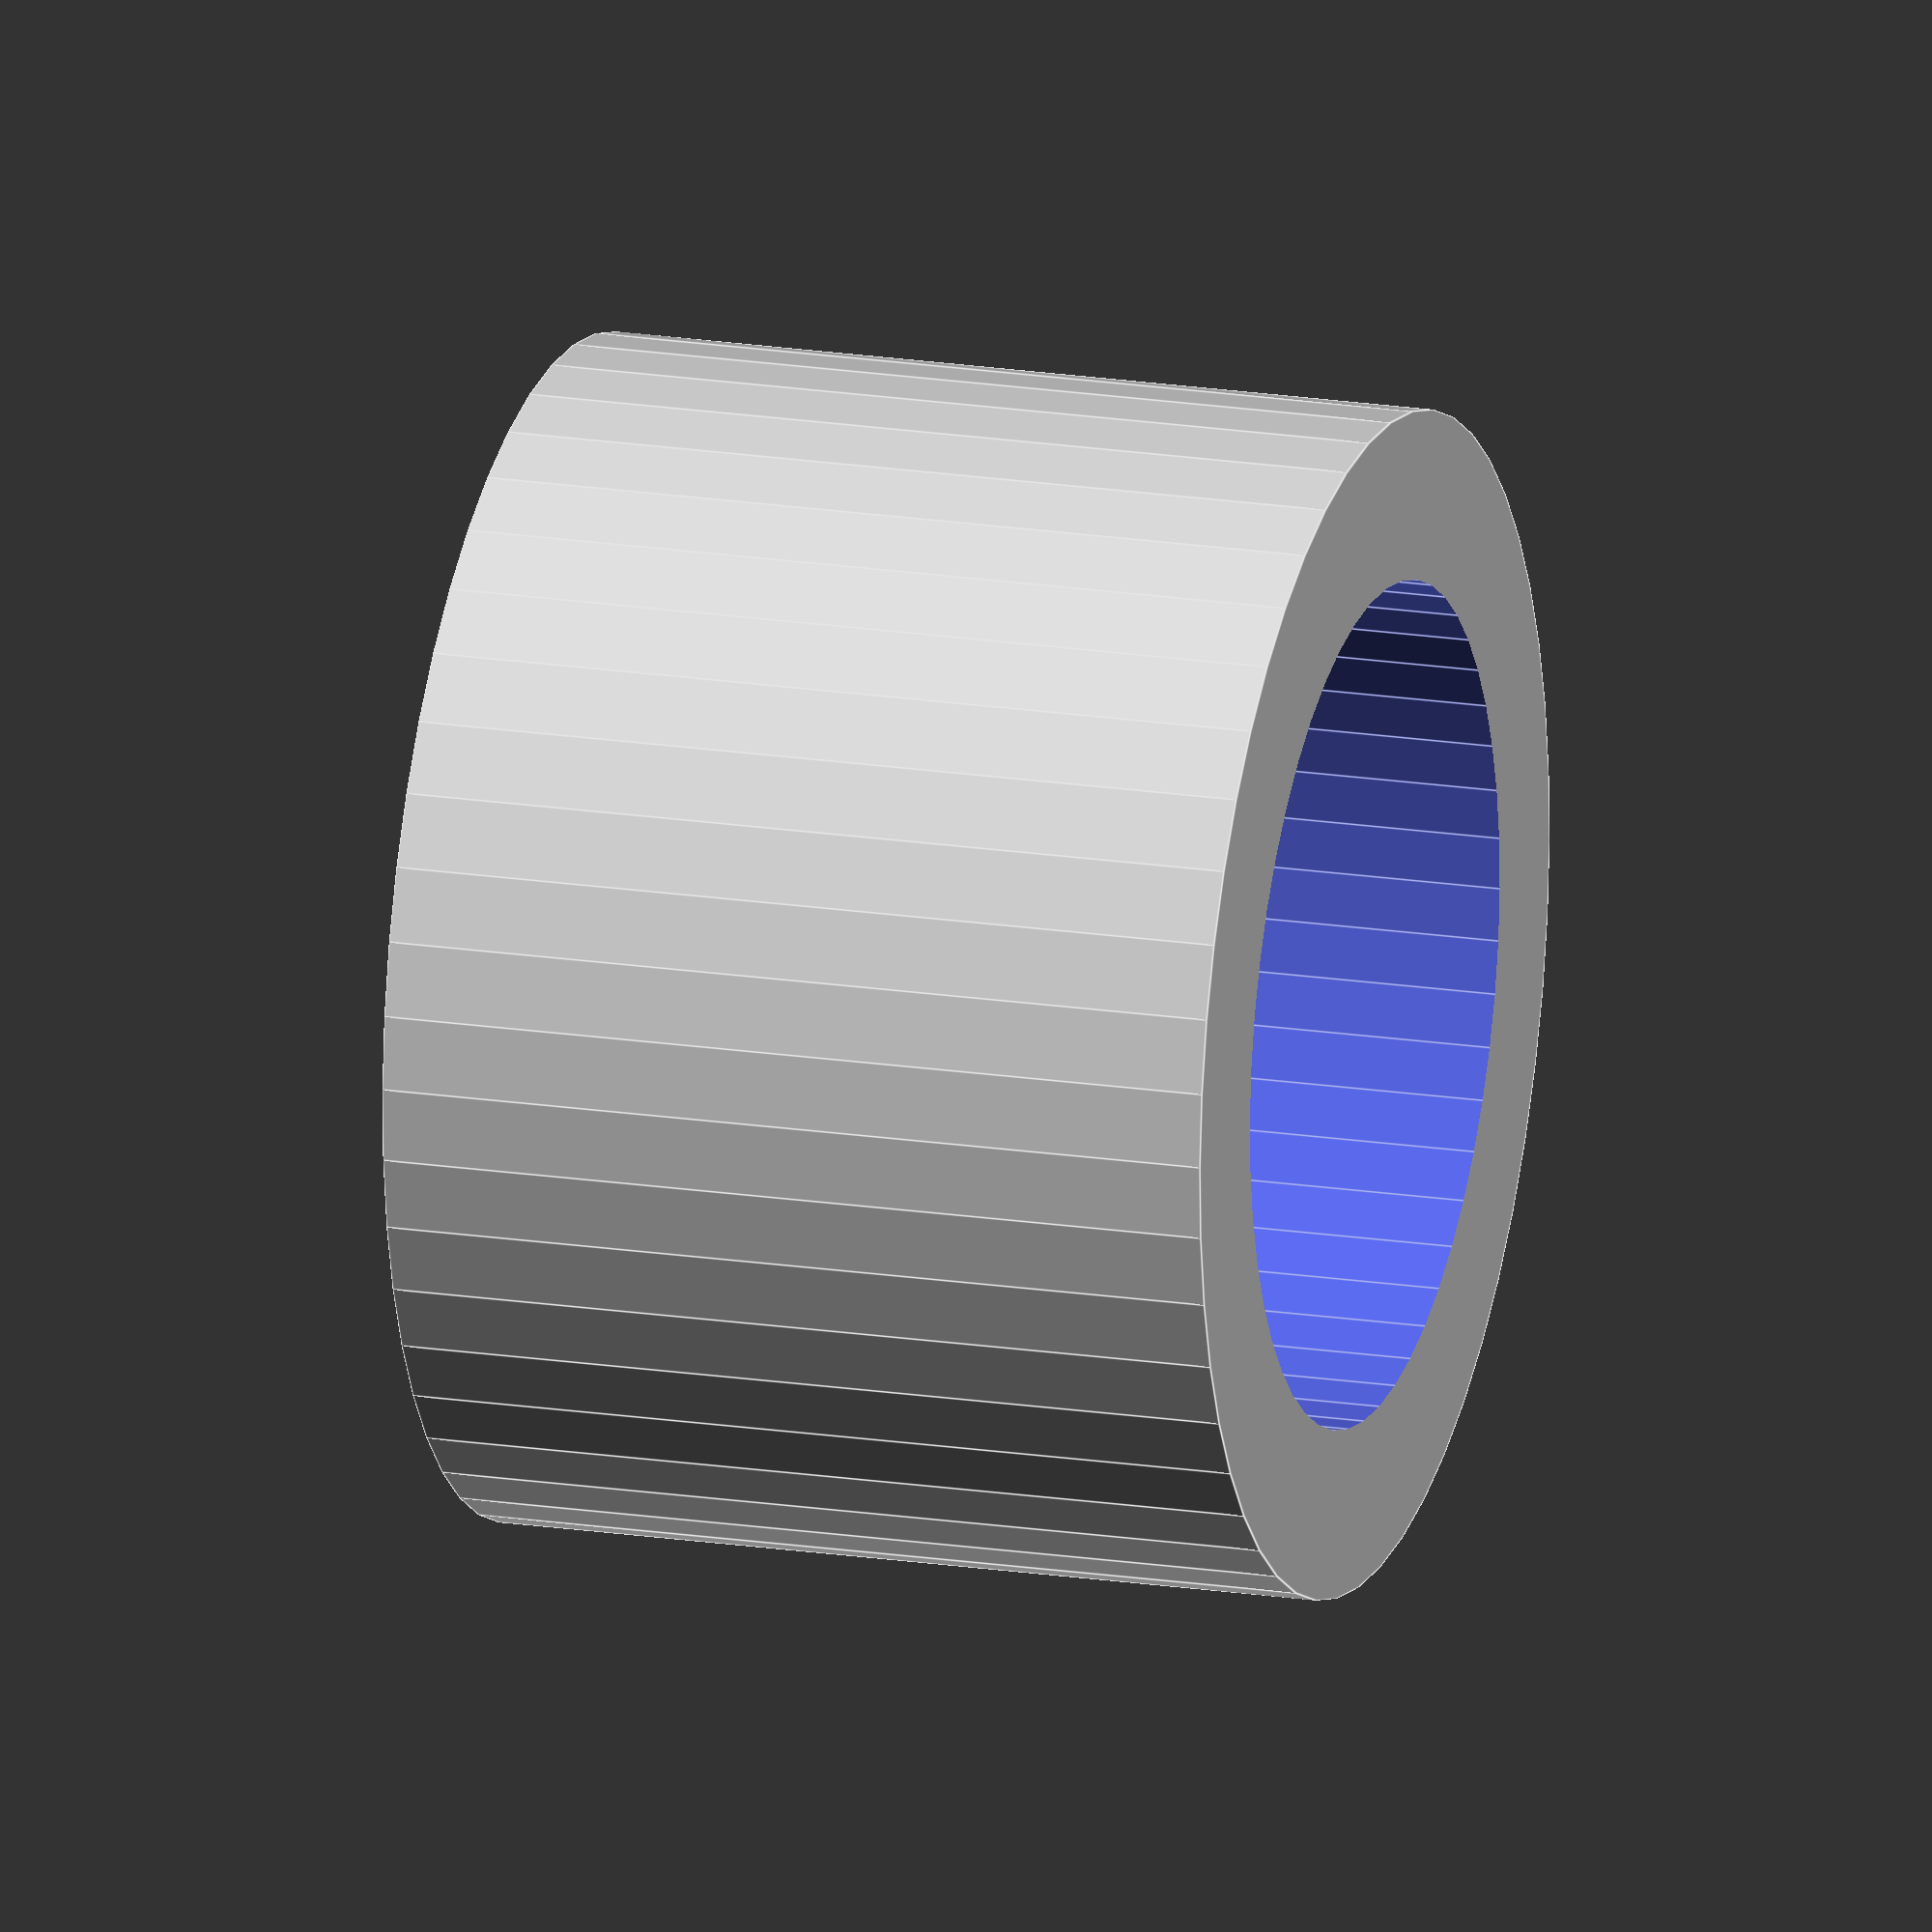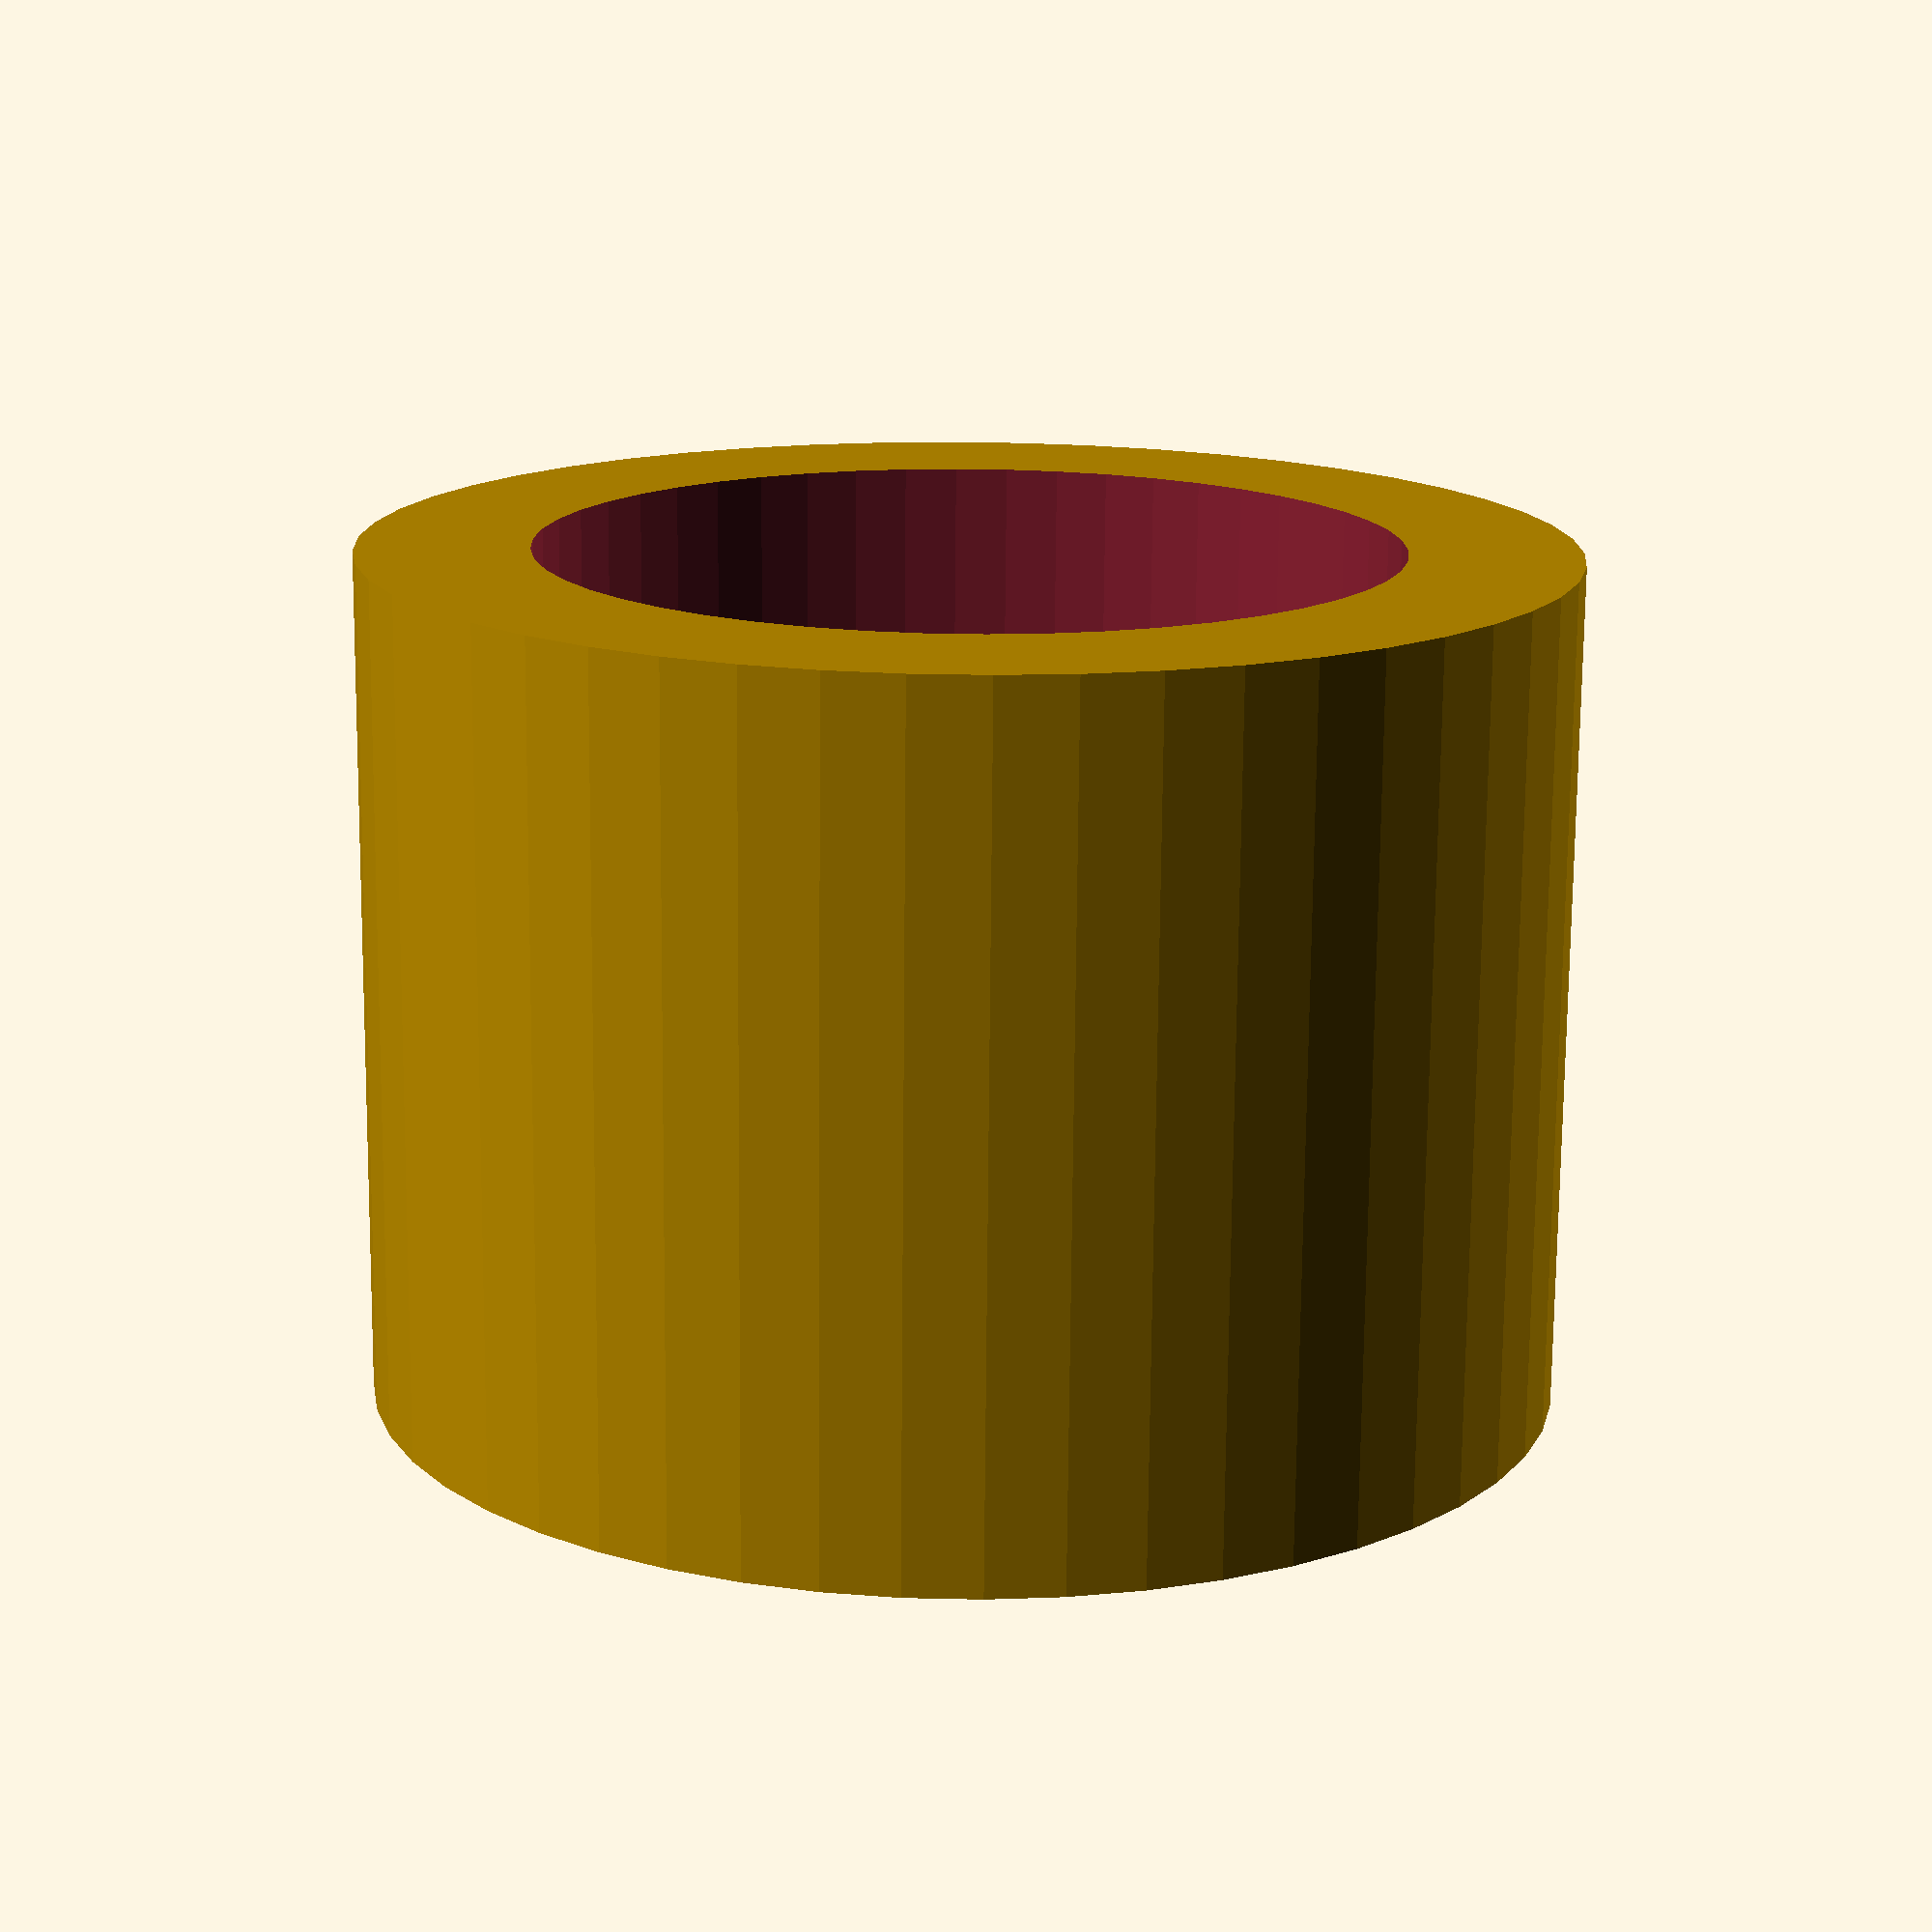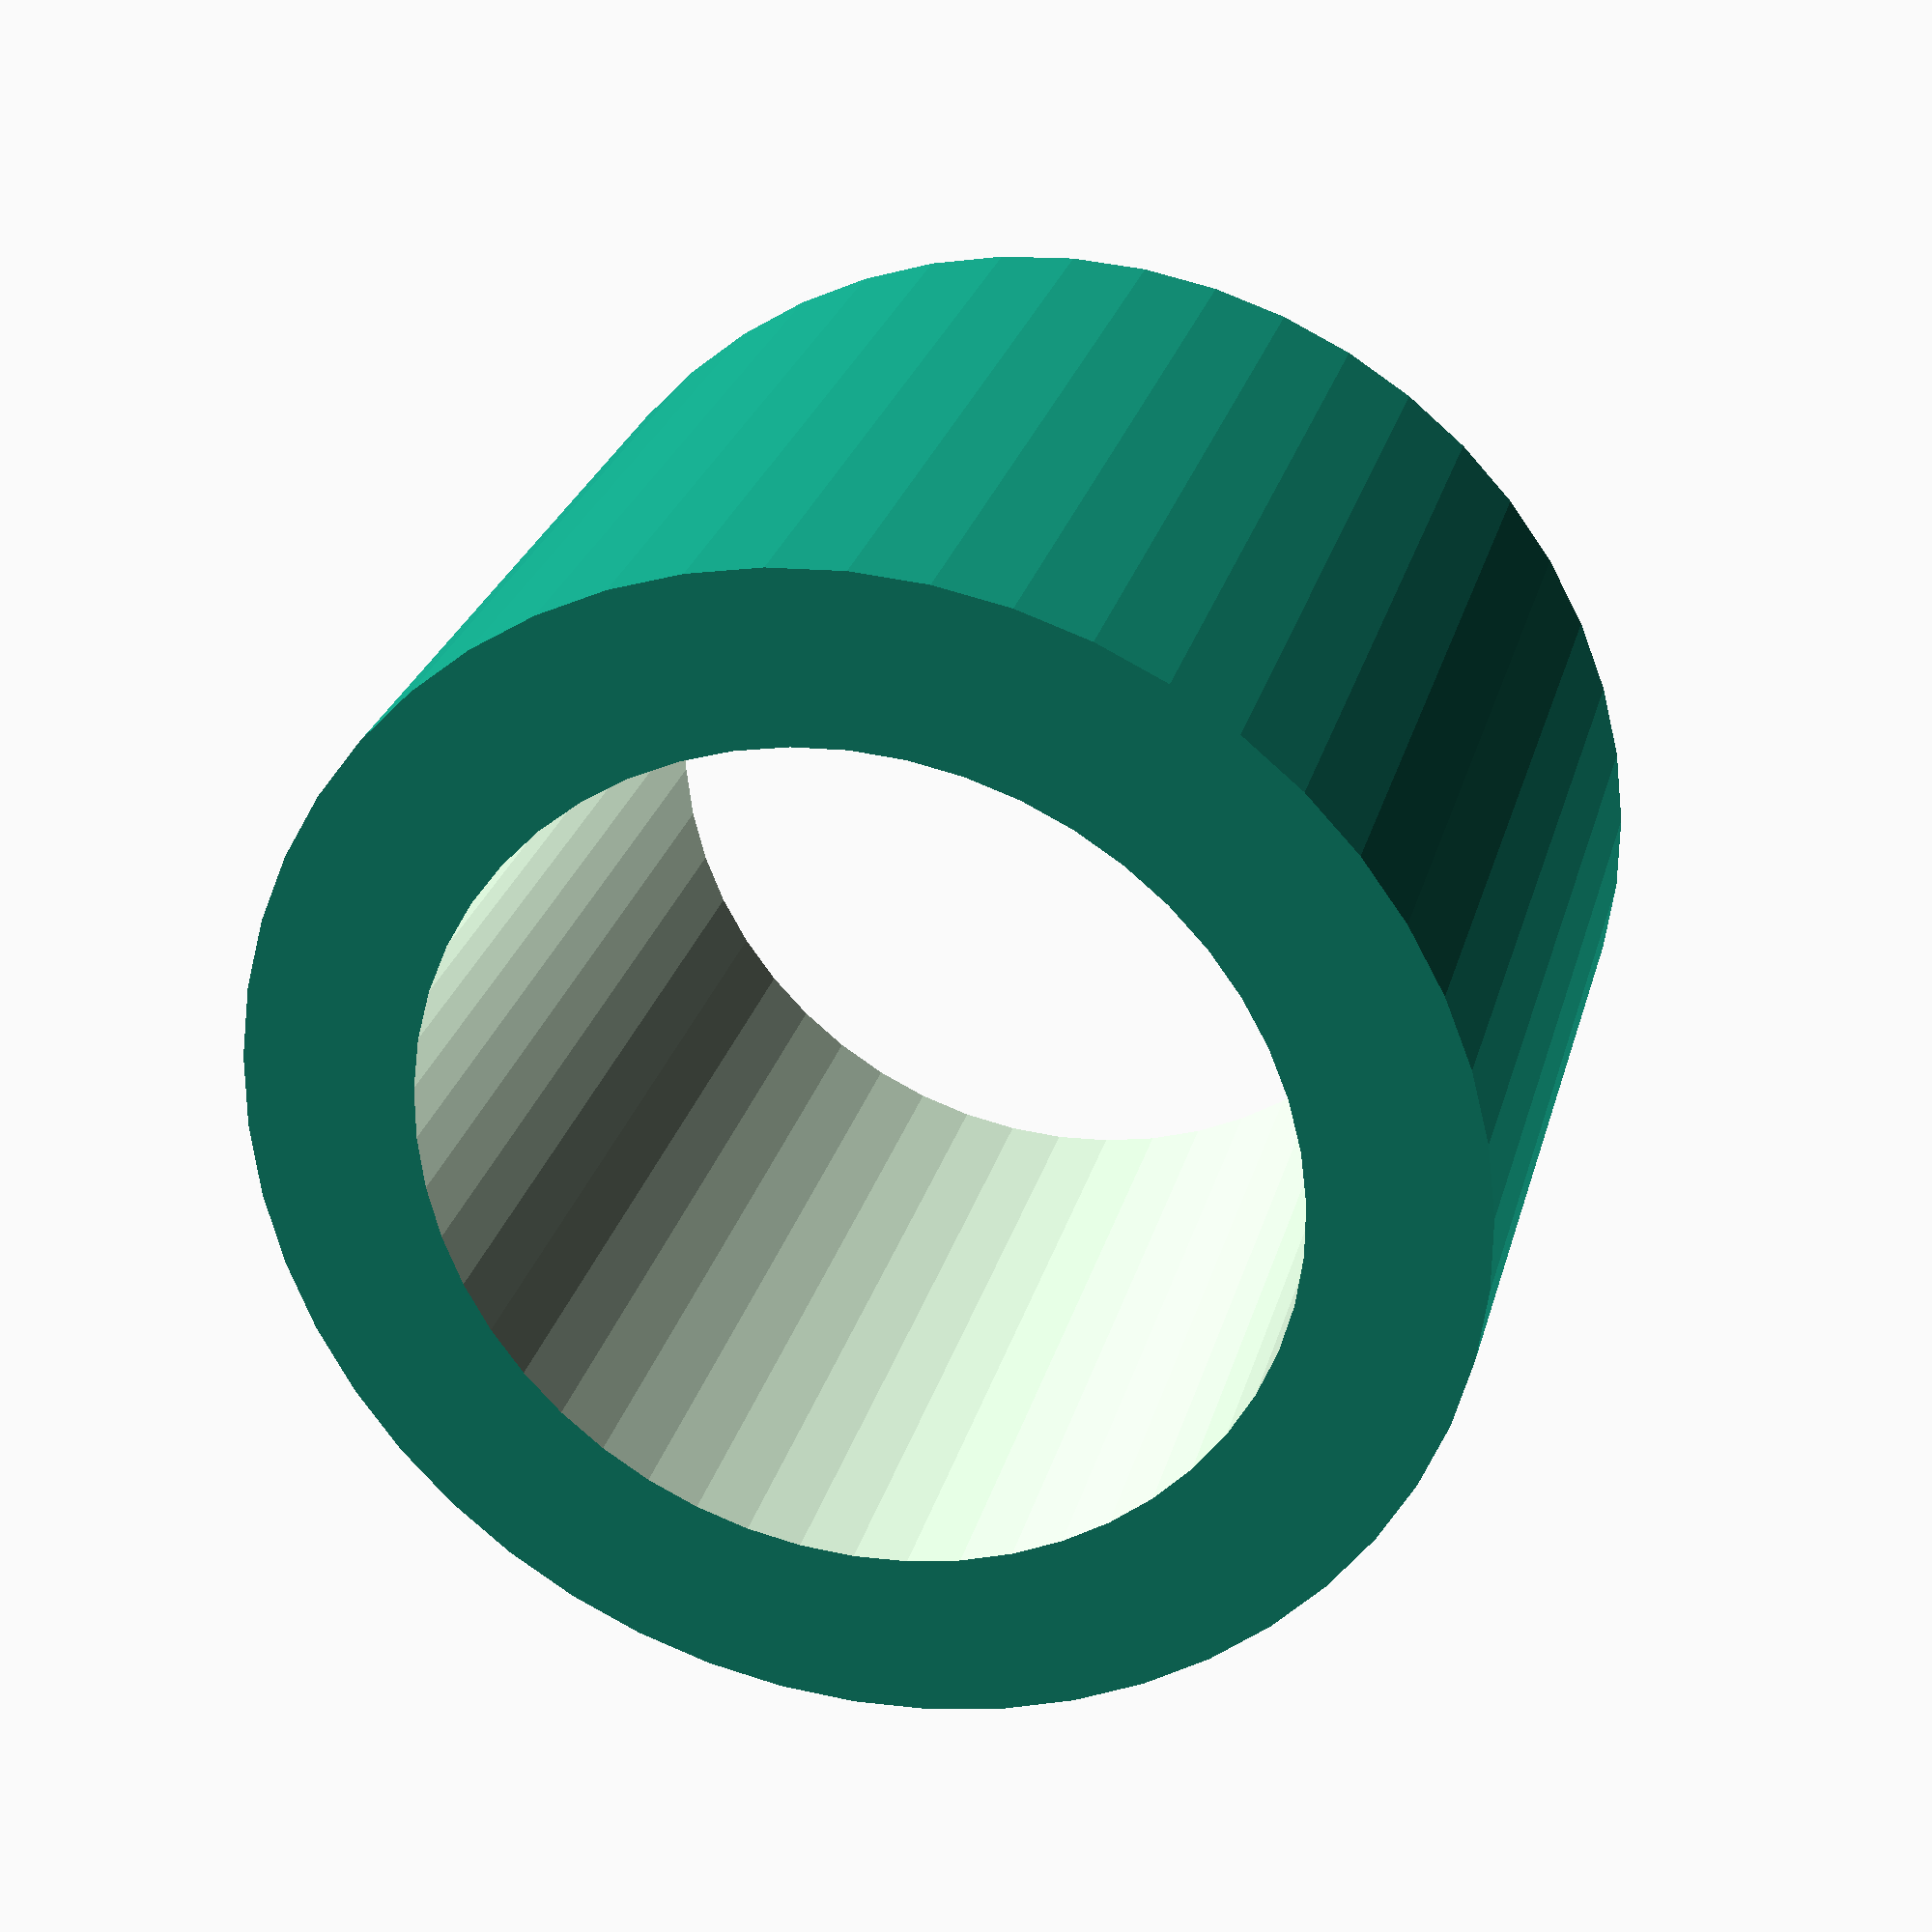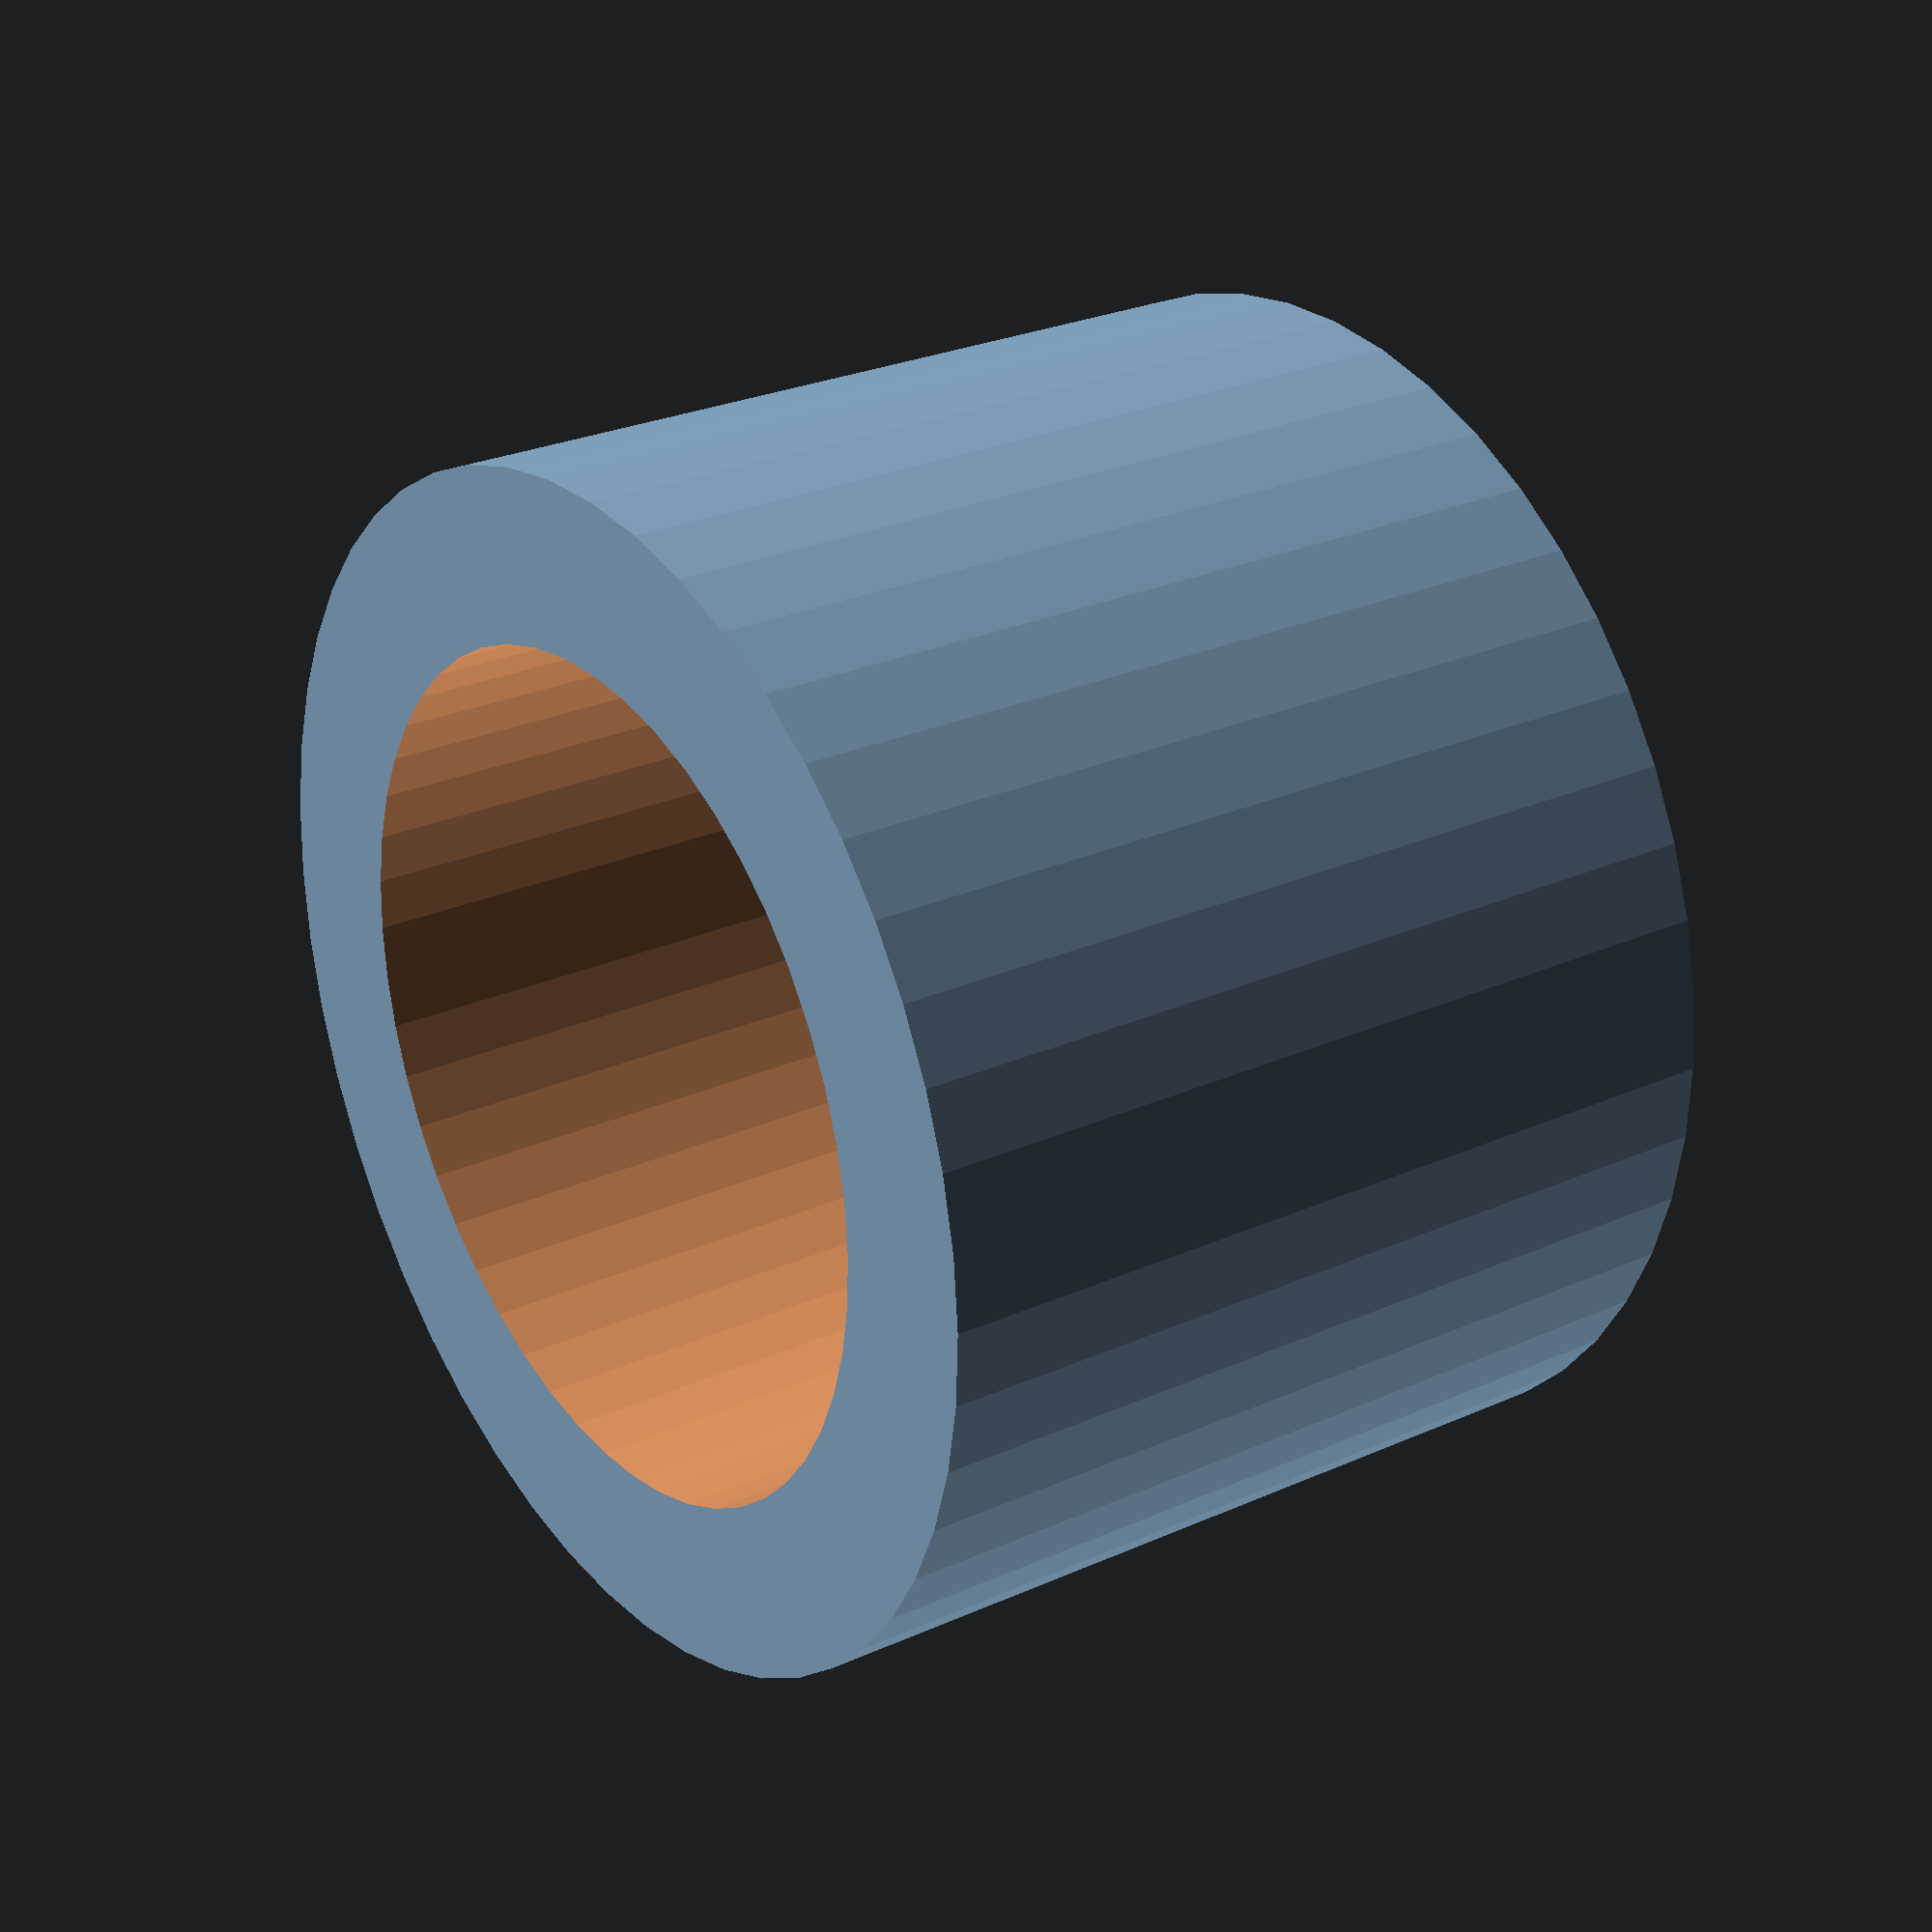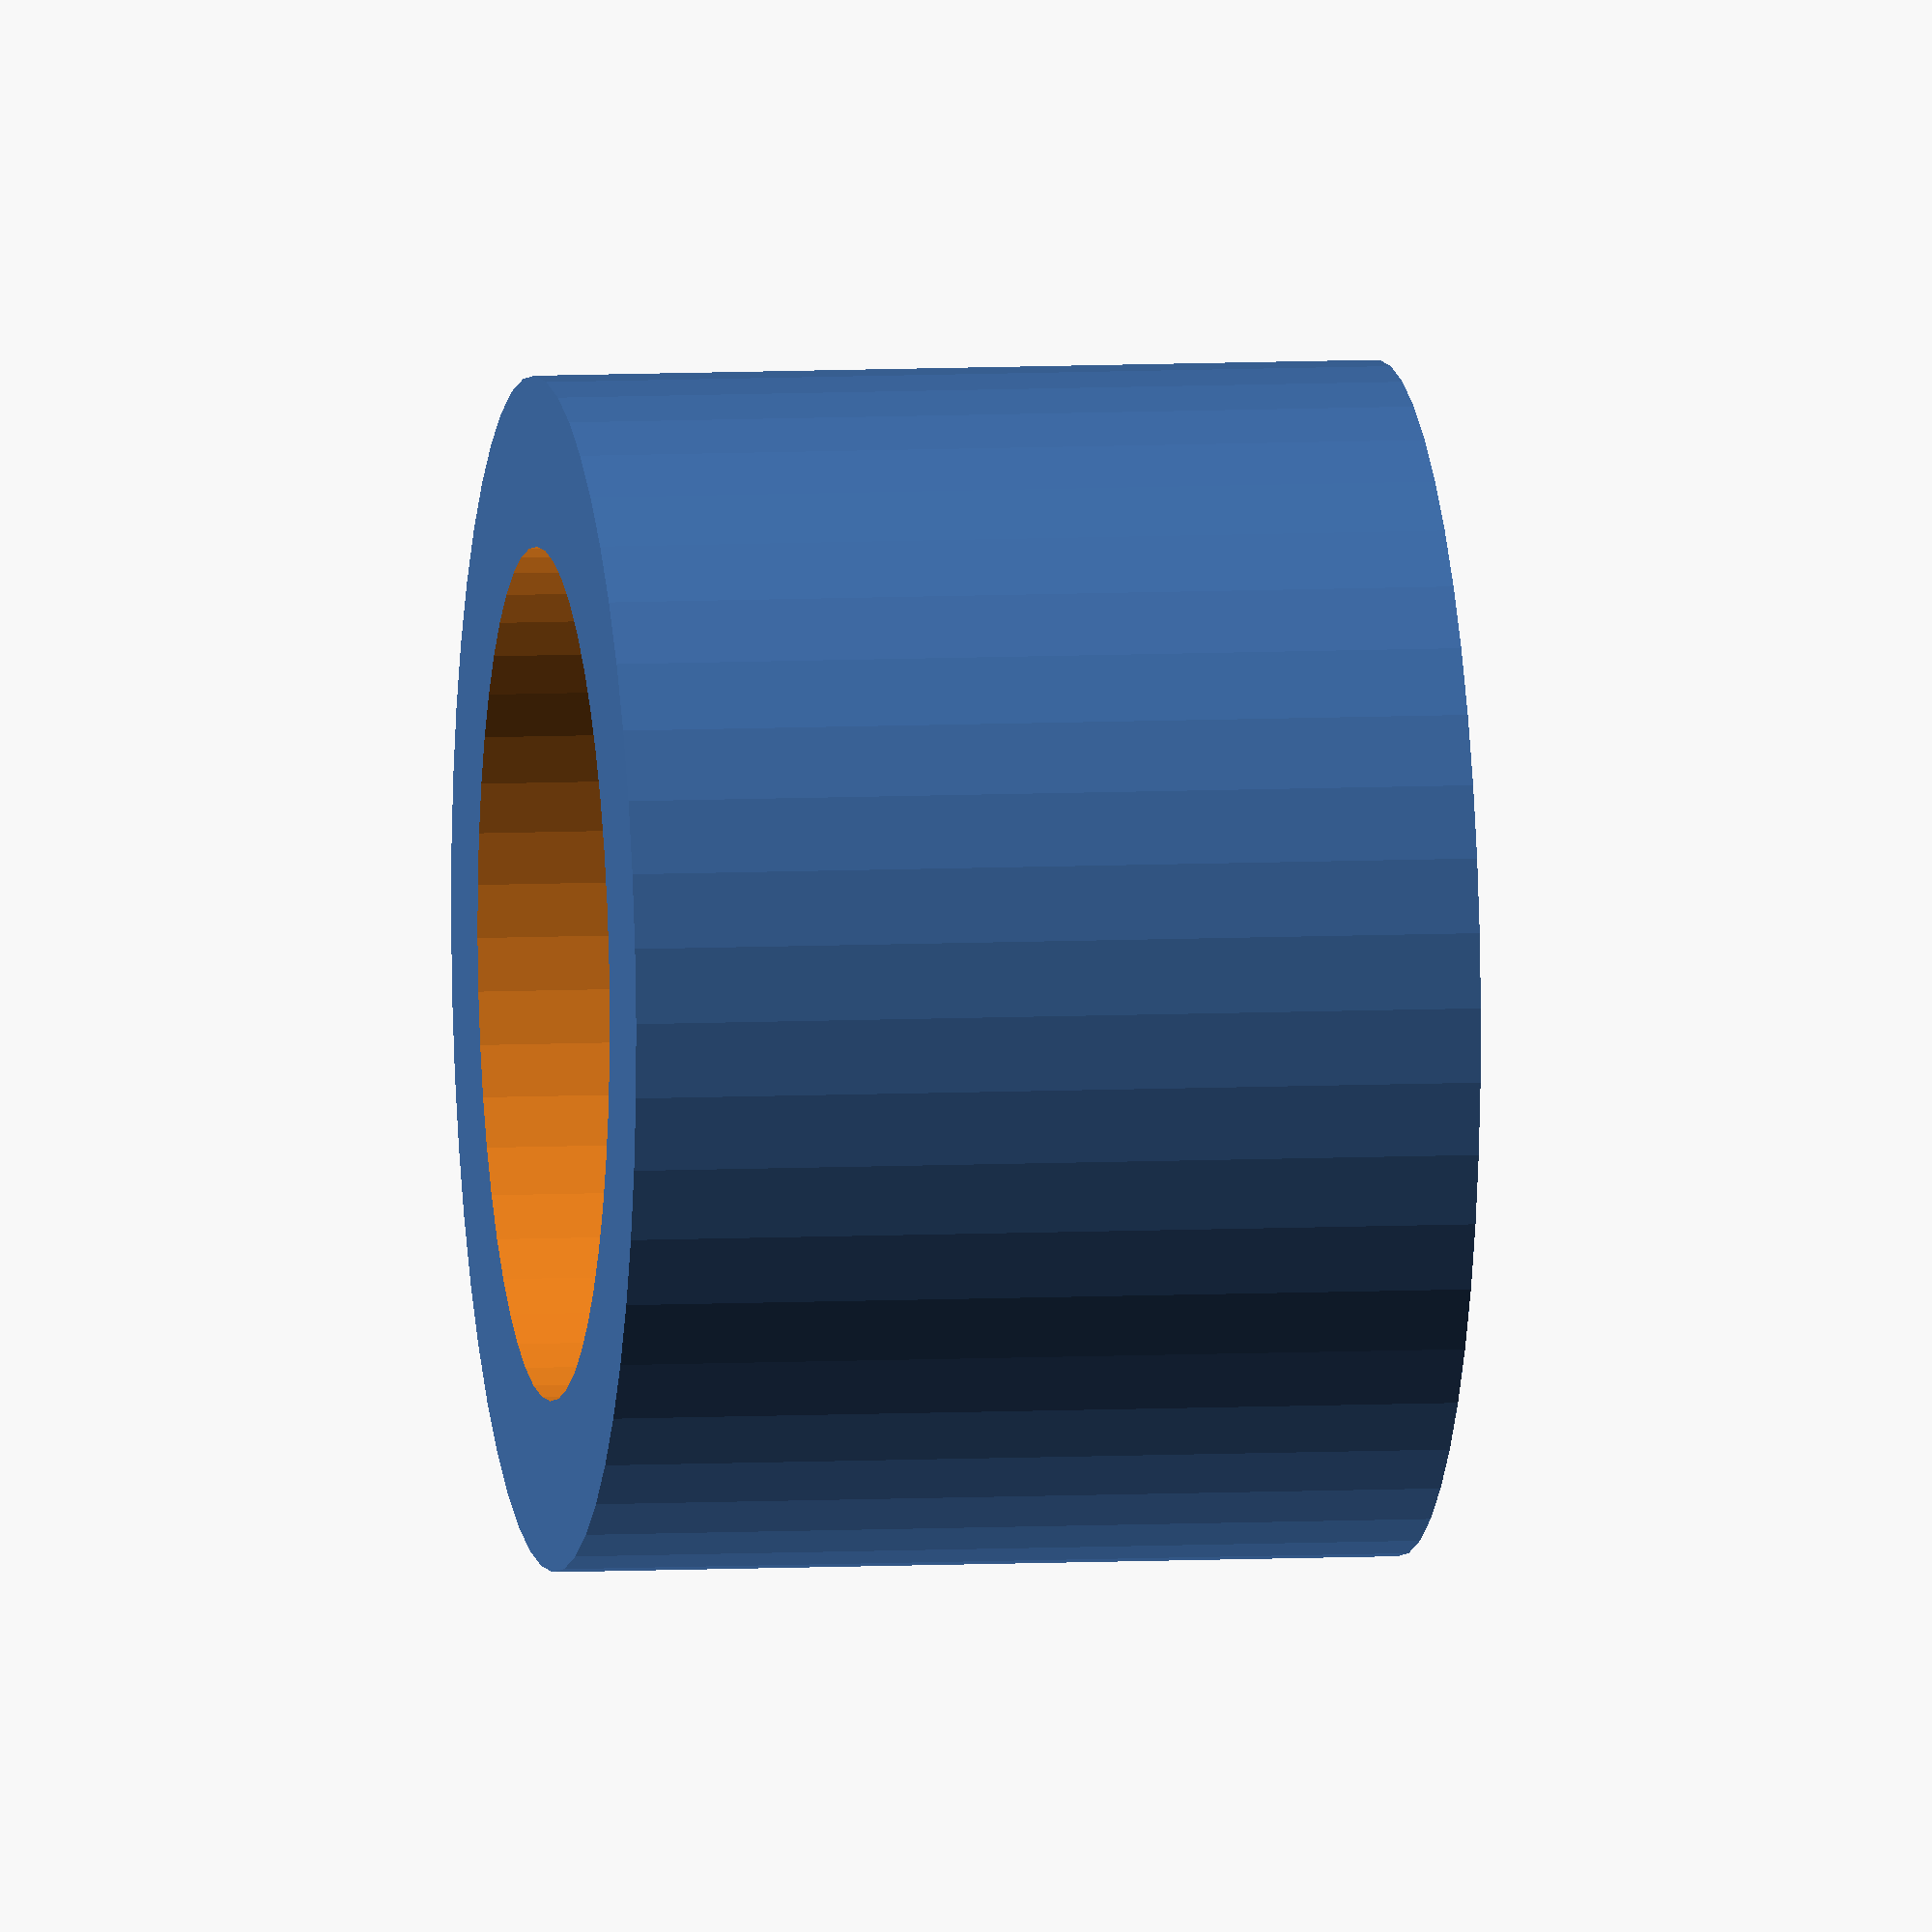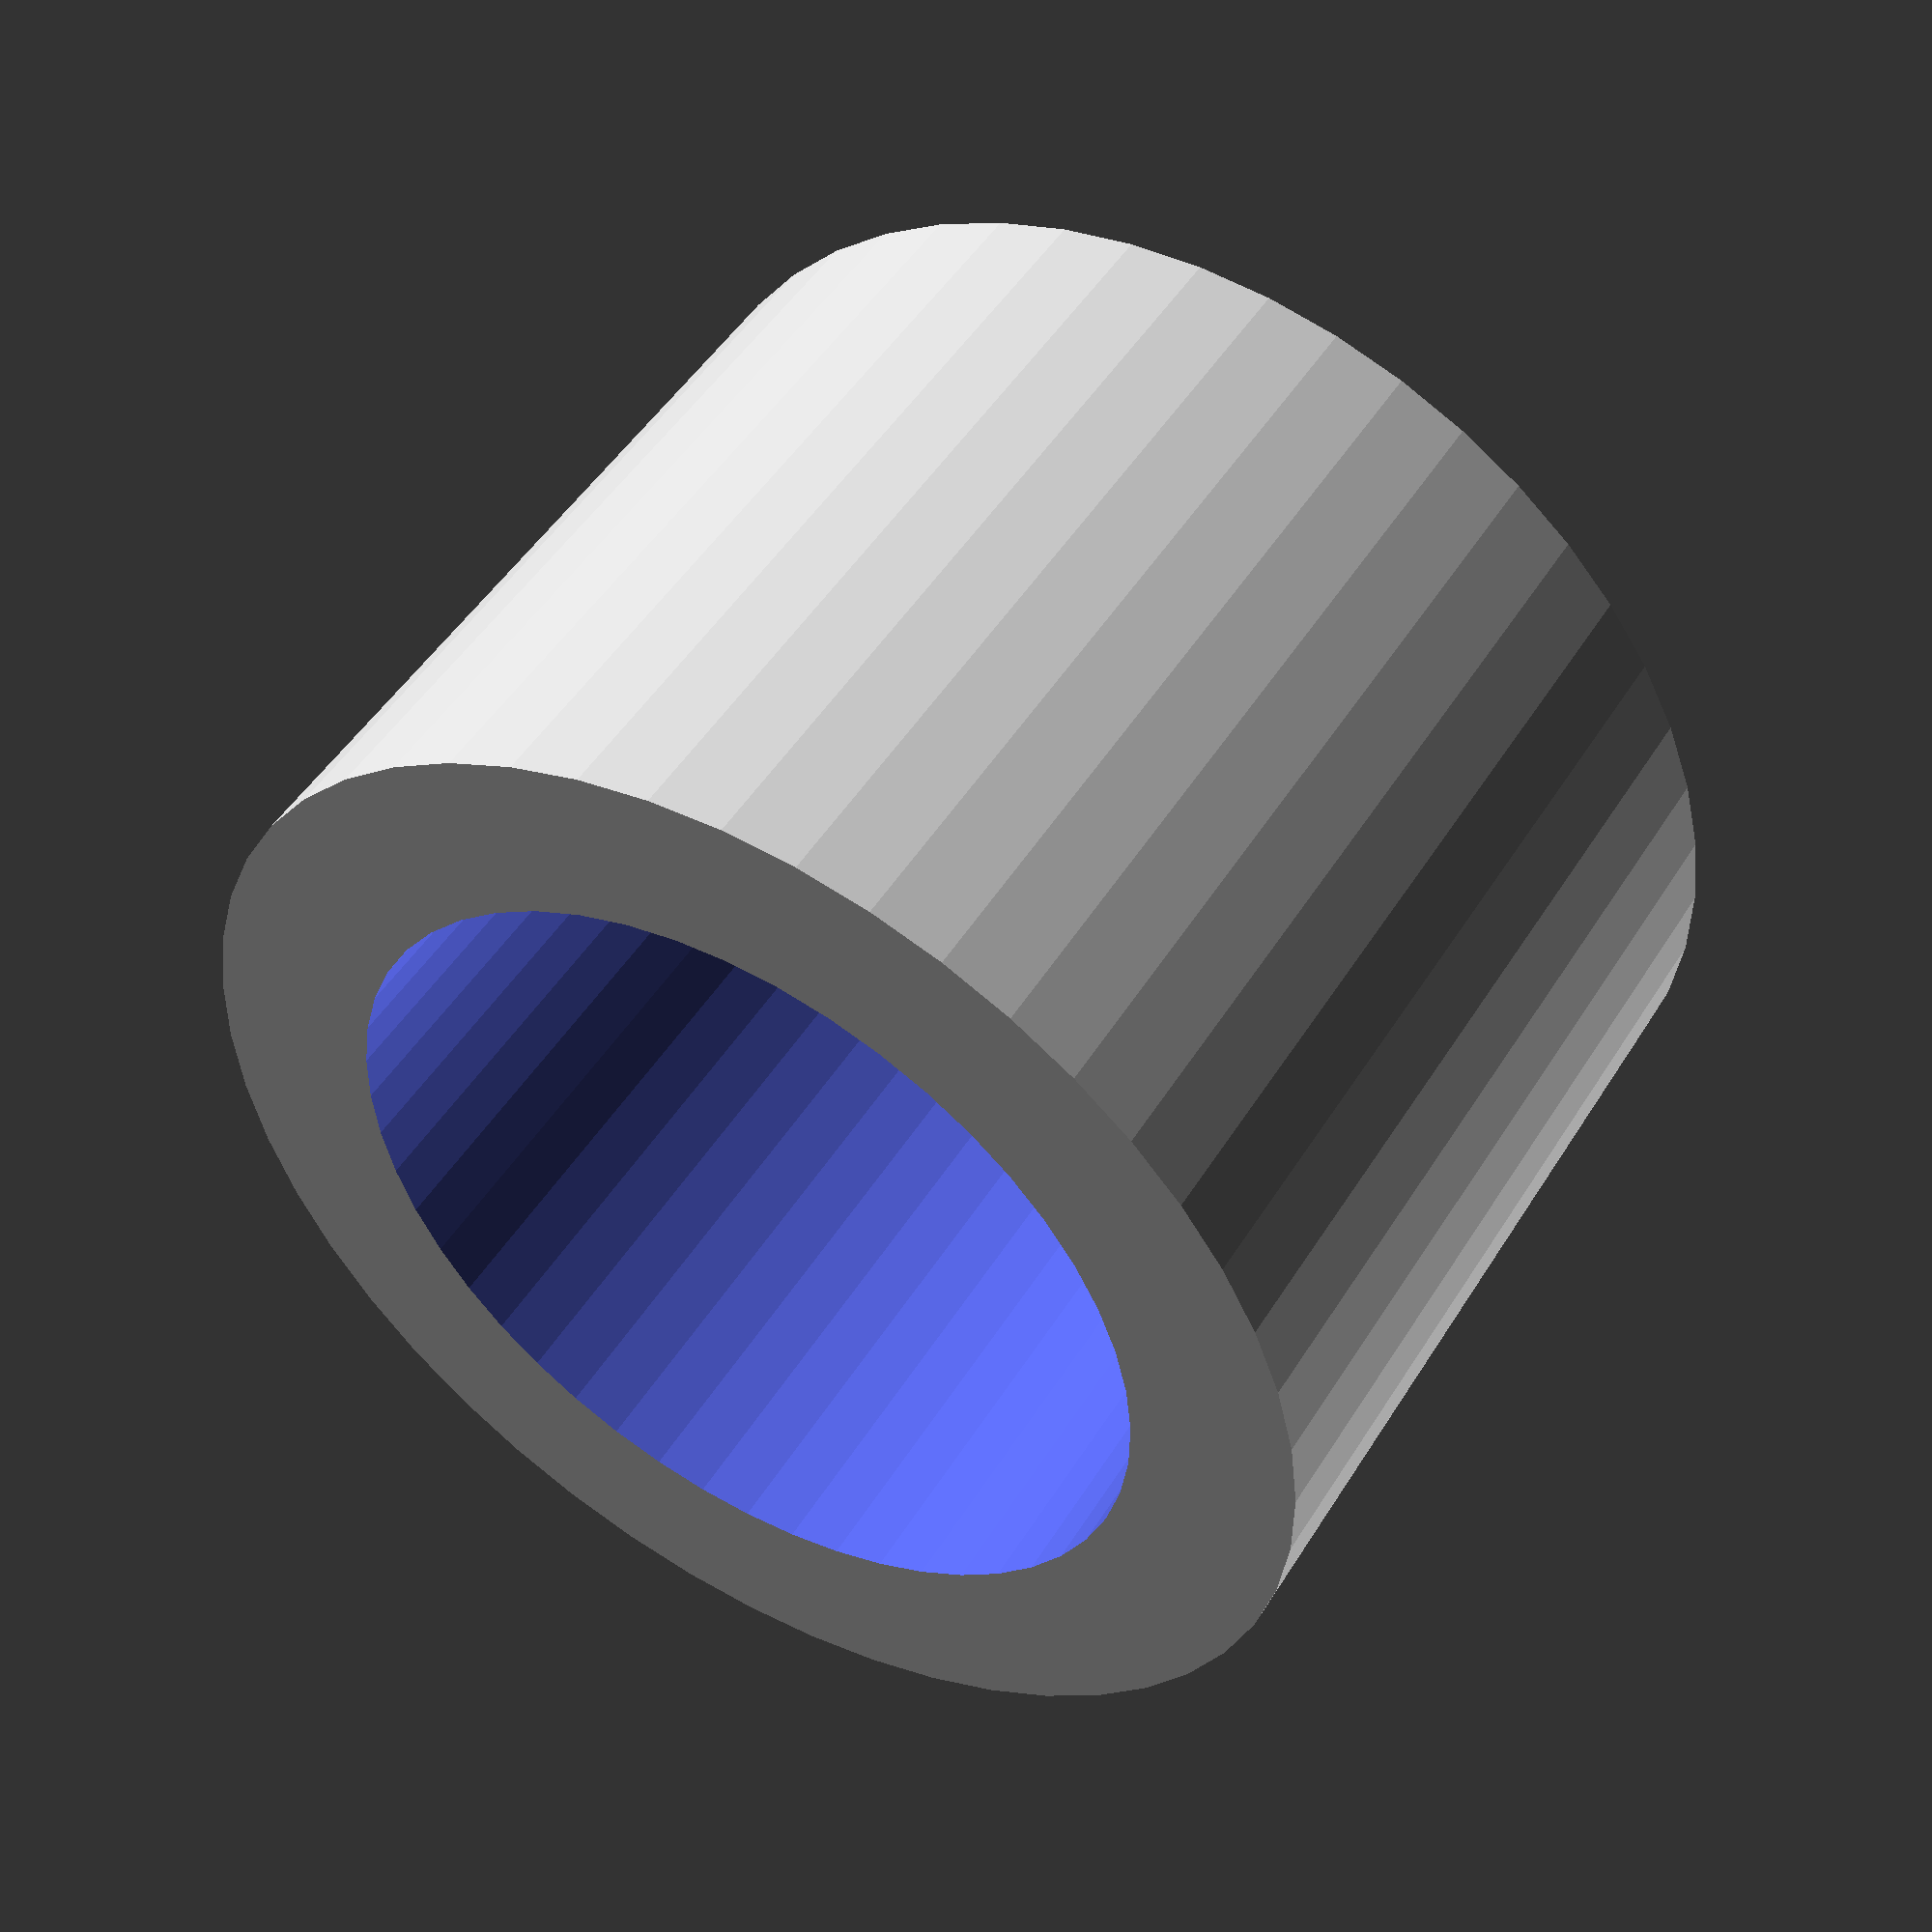
<openscad>
$fn = 50;


difference() {
	union() {
		translate(v = [0, 0, -5.0000000000]) {
			cylinder(h = 10, r = 7.0000000000);
		}
	}
	union() {
		translate(v = [0, 0, -100.0000000000]) {
			cylinder(h = 200, r = 5.0000000000);
		}
	}
}
</openscad>
<views>
elev=161.8 azim=99.2 roll=73.0 proj=o view=edges
elev=74.3 azim=160.1 roll=359.5 proj=p view=solid
elev=332.8 azim=255.9 roll=14.4 proj=p view=solid
elev=153.3 azim=207.5 roll=125.0 proj=p view=wireframe
elev=353.1 azim=343.6 roll=81.1 proj=o view=solid
elev=311.4 azim=103.6 roll=210.5 proj=p view=solid
</views>
